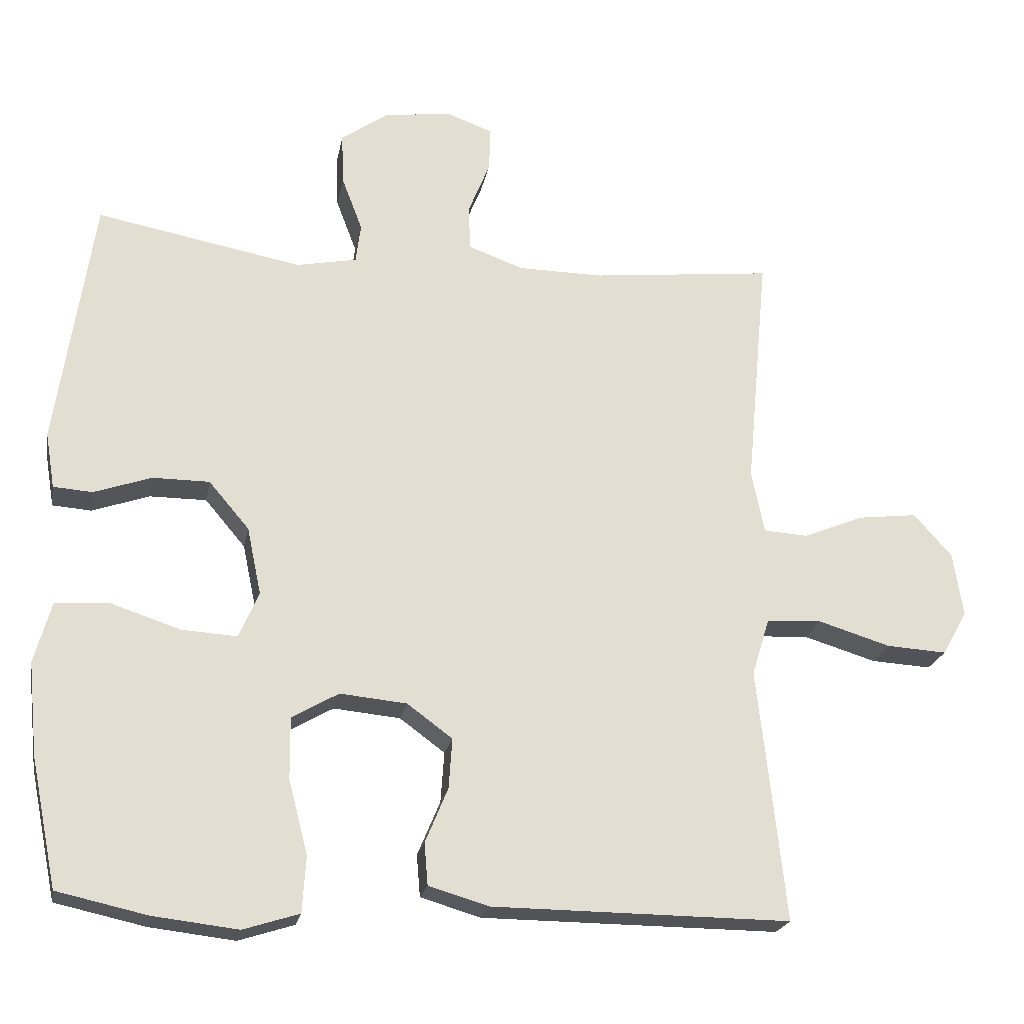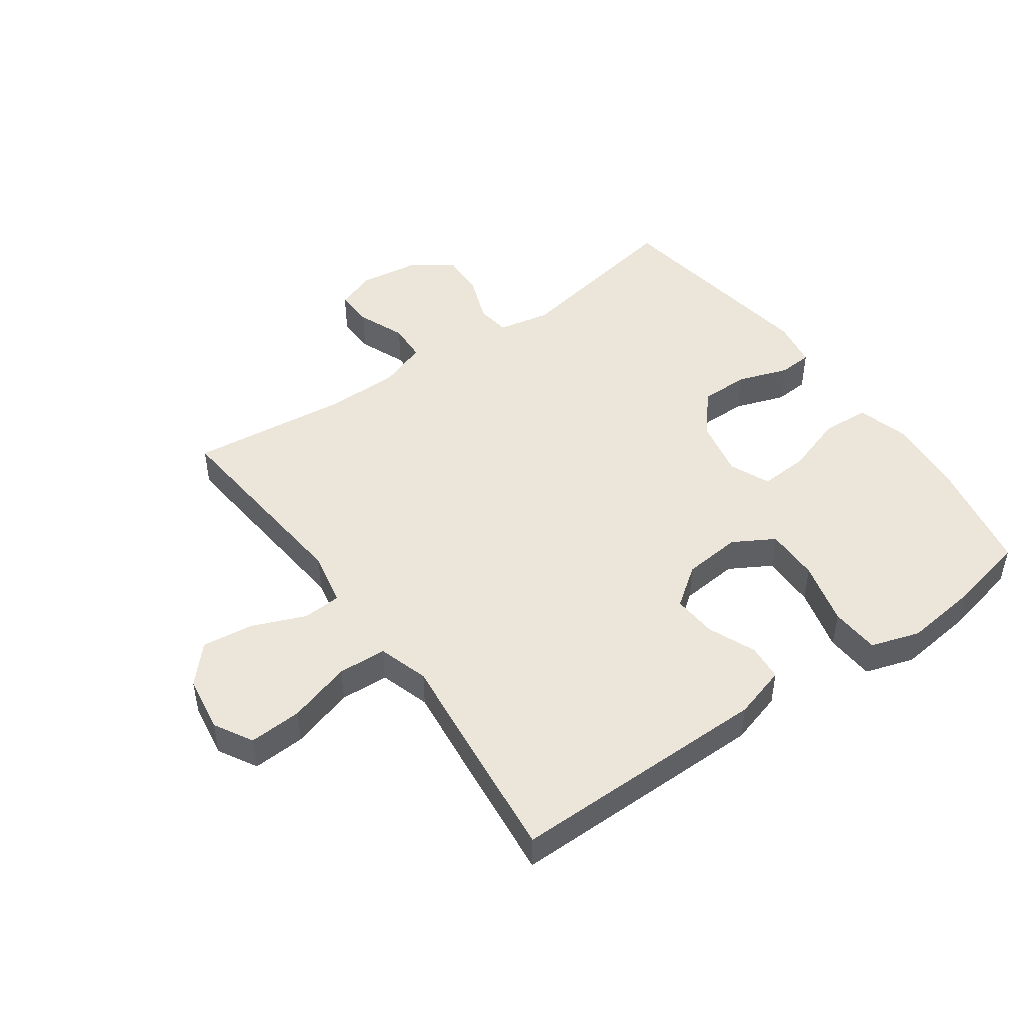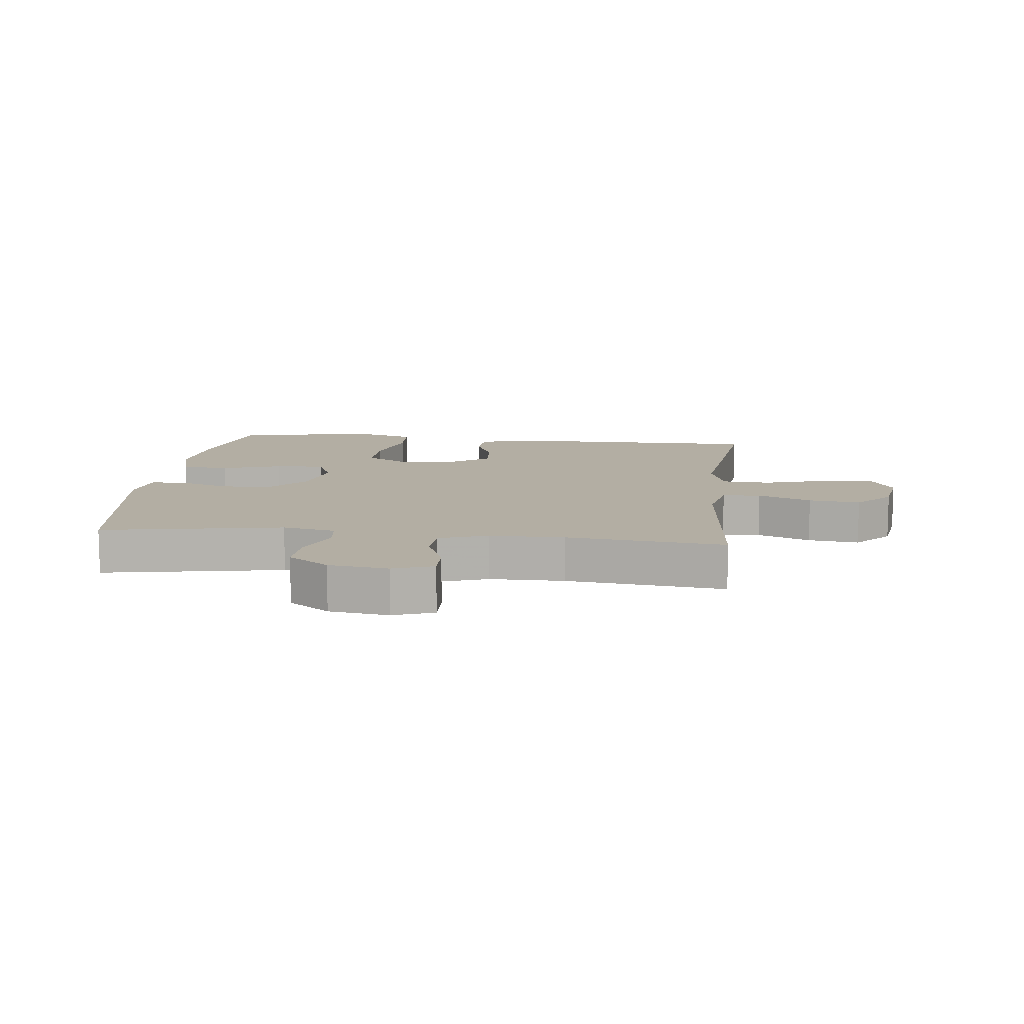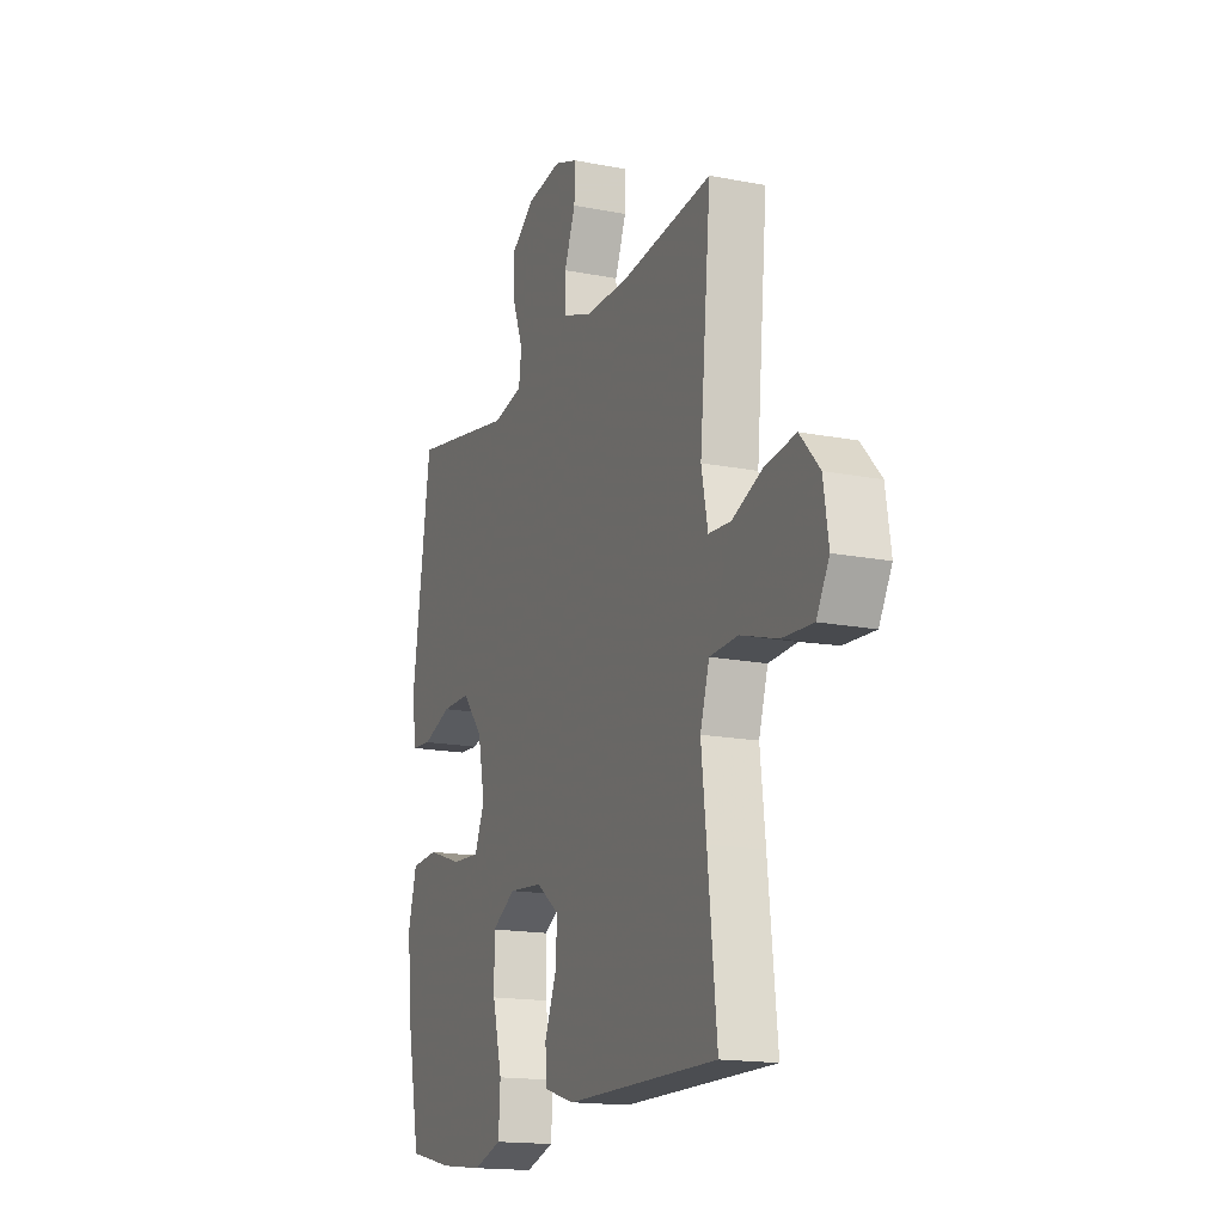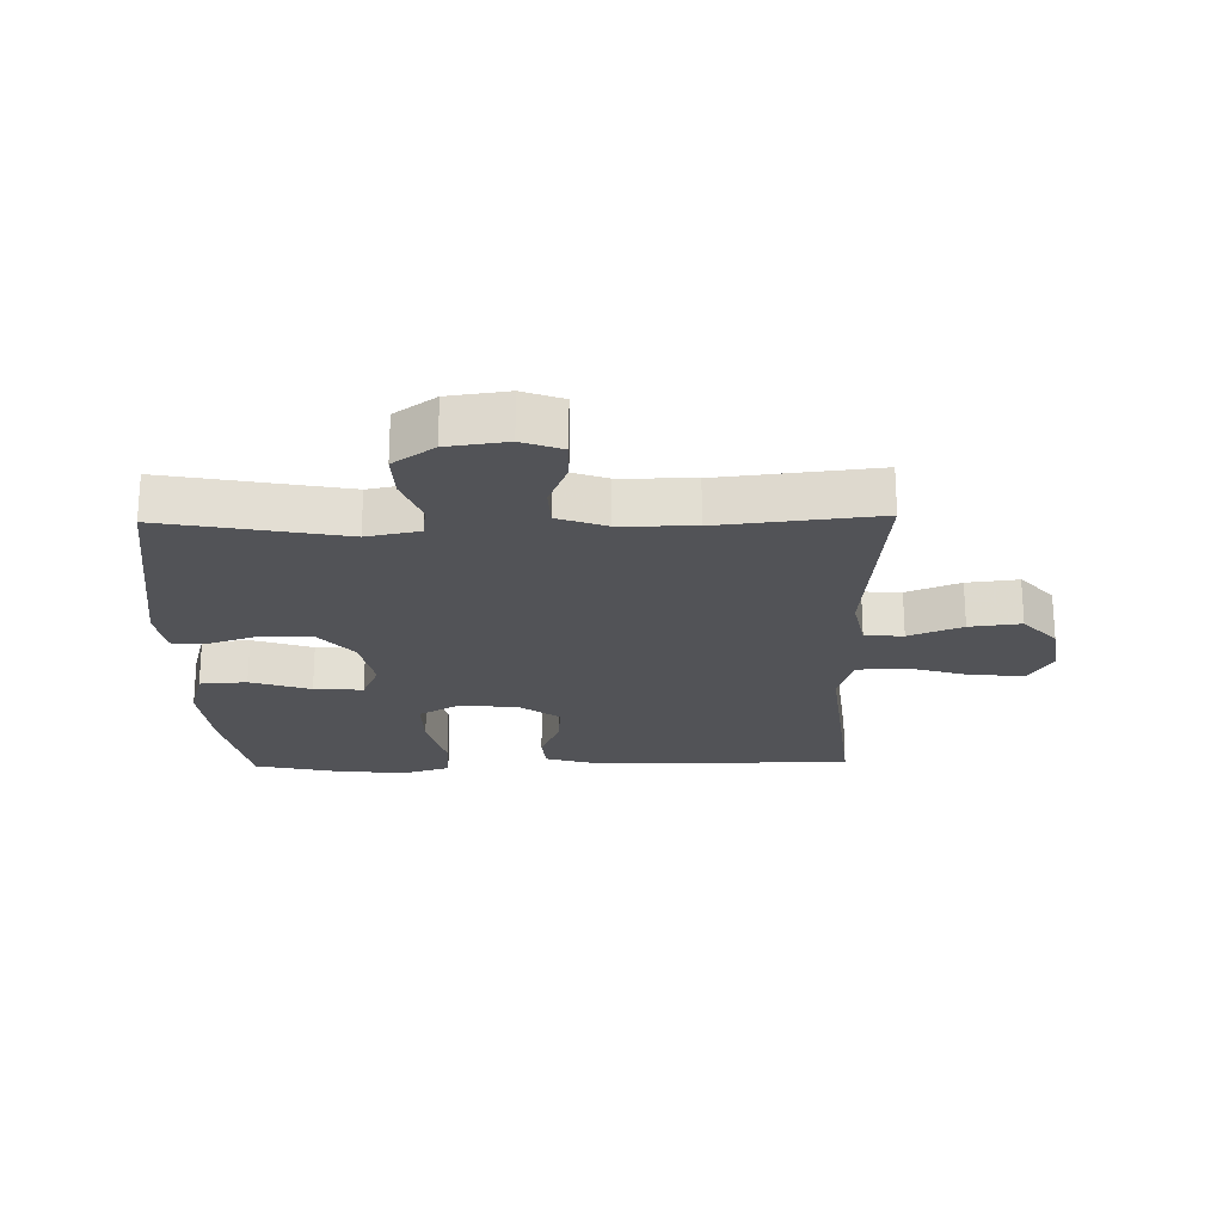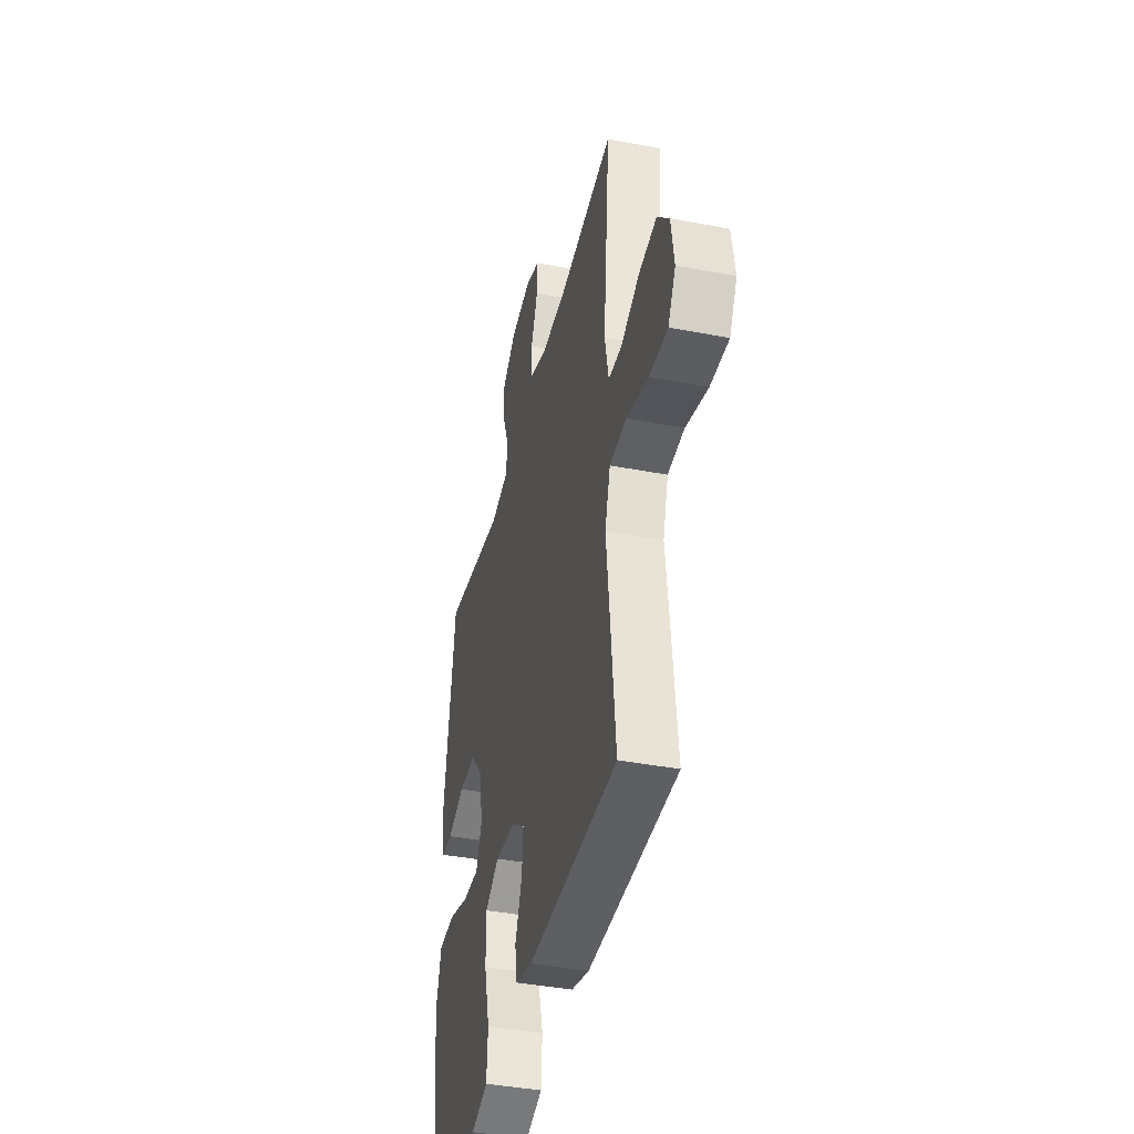
<metadata>
{"format":"obj","ext":"obj","renderer":"f3d","projection":"perspective","resolution":1024,"background":"white","views":[{"elev":-21.9,"azim":-10.6,"up":"+Z"},{"elev":47.5,"azim":144.6,"up":"+Y"},{"elev":10.9,"azim":6.7,"up":"+Y"},{"elev":-16.4,"azim":68.1,"up":"+Z"},{"elev":-22.4,"azim":1.2,"up":"+Y"},{"elev":-40.3,"azim":76.8,"up":"+Z"}]}
</metadata>
<code>
v 0.5 0.07 0.5
v 0.469 0.07 0.165
v 0.487 0.07 0.077
v 0.549 0.07 0.073
v 0.635 0.07 0.108
v 0.718 0.07 0.118
v 0.772 0.07 0.058
v 0.786 0.07 -0.033
v 0.751 0.07 -0.095
v 0.666 0.07 -0.09
v 0.564 0.07 -0.059
v 0.486 0.07 -0.063
v 0.461 0.07 -0.144
v 0.475 0.07 -0.268
v 0.5 0.07 -0.5
v 0.08 0.07 -0.497
v -0.005 0.07 -0.472
v -0.01 0.07 -0.413
v 0.022 0.07 -0.336
v 0.027 0.07 -0.265
v -0.037 0.07 -0.218
v -0.131 0.07 -0.209
v -0.197 0.07 -0.247
v -0.196 0.07 -0.334
v -0.169 0.07 -0.438
v -0.174 0.07 -0.517
v -0.253 0.07 -0.542
v -0.373 0.07 -0.528
v -0.5 0.07 -0.5
v -0.537 0.07 -0.319
v -0.55 0.07 -0.189
v -0.526 0.07 -0.103
v -0.45 0.07 -0.098
v -0.353 0.07 -0.13
v -0.274 0.07 -0.135
v -0.246 0.07 -0.07
v -0.266 0.07 0.025
v -0.323 0.07 0.092
v -0.403 0.07 0.092
v -0.484 0.07 0.064
v -0.539 0.07 0.068
v -0.552 0.07 0.146
v -0.5 0.07 0.5
v -0.21 0.07 0.446
v -0.125 0.07 0.463
v -0.118 0.07 0.518
v -0.147 0.07 0.594
v -0.15 0.07 0.667
v -0.084 0.07 0.714
v 0.012 0.07 0.727
v 0.077 0.07 0.703
v 0.075 0.07 0.641
v 0.044 0.07 0.564
v 0.047 0.07 0.501
v 0.125 0.07 0.473
v 0.245 0.07 0.472
v 0.5 0 0.5
v 0.469 0 0.165
v 0.487 0 0.077
v 0.549 0 0.073
v 0.635 0 0.108
v 0.718 0 0.118
v 0.772 0 0.058
v 0.786 0 -0.033
v 0.751 0 -0.095
v 0.666 0 -0.09
v 0.564 0 -0.059
v 0.486 0 -0.063
v 0.461 0 -0.144
v 0.475 0 -0.268
v 0.5 0 -0.5
v 0.08 0 -0.497
v -0.005 0 -0.472
v -0.01 0 -0.413
v 0.022 0 -0.336
v 0.027 0 -0.265
v -0.037 0 -0.218
v -0.131 0 -0.209
v -0.197 0 -0.247
v -0.196 0 -0.334
v -0.169 0 -0.438
v -0.174 0 -0.517
v -0.253 0 -0.542
v -0.373 0 -0.528
v -0.5 0 -0.5
v -0.537 0 -0.319
v -0.55 0 -0.189
v -0.526 0 -0.103
v -0.45 0 -0.098
v -0.353 0 -0.13
v -0.274 0 -0.135
v -0.246 0 -0.07
v -0.266 0 0.025
v -0.323 0 0.092
v -0.403 0 0.092
v -0.484 0 0.064
v -0.539 0 0.068
v -0.552 0 0.146
v -0.5 0 0.5
v -0.21 0 0.446
v -0.125 0 0.463
v -0.118 0 0.518
v -0.147 0 0.594
v -0.15 0 0.667
v -0.084 0 0.714
v 0.012 0 0.727
v 0.077 0 0.703
v 0.075 0 0.641
v 0.044 0 0.564
v 0.047 0 0.501
v 0.125 0 0.473
v 0.245 0 0.472
f 50 51 52 53
f 50 53 54
f 49 50 54
f 46 47 48 49
f 45 46 49 54
f 41 42 43 44
f 39 40 41 44
f 38 39 44 45
f 37 38 45 54
f 31 32 33 34
f 31 34 35
f 30 31 35
f 29 30 35
f 28 29 35
f 27 28 35 36
f 24 25 26 27
f 23 24 27 36
f 16 17 18 19
f 16 19 20
f 13 14 15 16
f 12 13 16 20
f 8 9 10 11
f 8 11 12
f 7 8 12
f 4 5 6 7
f 3 4 7 12
f 2 3 12 20
f 56 1 2 20
f 36 37 54 55
f 22 23 36 55
f 21 22 55 56
f 20 21 56
f 109 108 107 106
f 110 109 106
f 110 106 105
f 105 104 103 102
f 110 105 102 101
f 100 99 98 97
f 100 97 96 95
f 101 100 95 94
f 110 101 94 93
f 90 89 88 87
f 91 90 87
f 91 87 86
f 91 86 85
f 91 85 84
f 92 91 84 83
f 83 82 81 80
f 92 83 80 79
f 75 74 73 72
f 76 75 72
f 72 71 70 69
f 76 72 69 68
f 67 66 65 64
f 68 67 64
f 68 64 63
f 63 62 61 60
f 68 63 60 59
f 76 68 59 58
f 76 58 57 112
f 111 110 93 92
f 111 92 79 78
f 112 111 78 77
f 112 77 76
f 1 57 58 2
f 2 58 59 3
f 3 59 60 4
f 4 60 61 5
f 5 61 62 6
f 6 62 63 7
f 7 63 64 8
f 8 64 65 9
f 9 65 66 10
f 10 66 67 11
f 11 67 68 12
f 12 68 69 13
f 13 69 70 14
f 14 70 71 15
f 15 71 72 16
f 16 72 73 17
f 17 73 74 18
f 18 74 75 19
f 19 75 76 20
f 20 76 77 21
f 21 77 78 22
f 22 78 79 23
f 23 79 80 24
f 24 80 81 25
f 25 81 82 26
f 26 82 83 27
f 27 83 84 28
f 28 84 85 29
f 29 85 86 30
f 30 86 87 31
f 31 87 88 32
f 32 88 89 33
f 33 89 90 34
f 34 90 91 35
f 35 91 92 36
f 36 92 93 37
f 37 93 94 38
f 38 94 95 39
f 39 95 96 40
f 40 96 97 41
f 41 97 98 42
f 42 98 99 43
f 43 99 100 44
f 44 100 101 45
f 45 101 102 46
f 46 102 103 47
f 47 103 104 48
f 48 104 105 49
f 49 105 106 50
f 50 106 107 51
f 51 107 108 52
f 52 108 109 53
f 53 109 110 54
f 54 110 111 55
f 55 111 112 56
f 56 112 57 1

</code>
